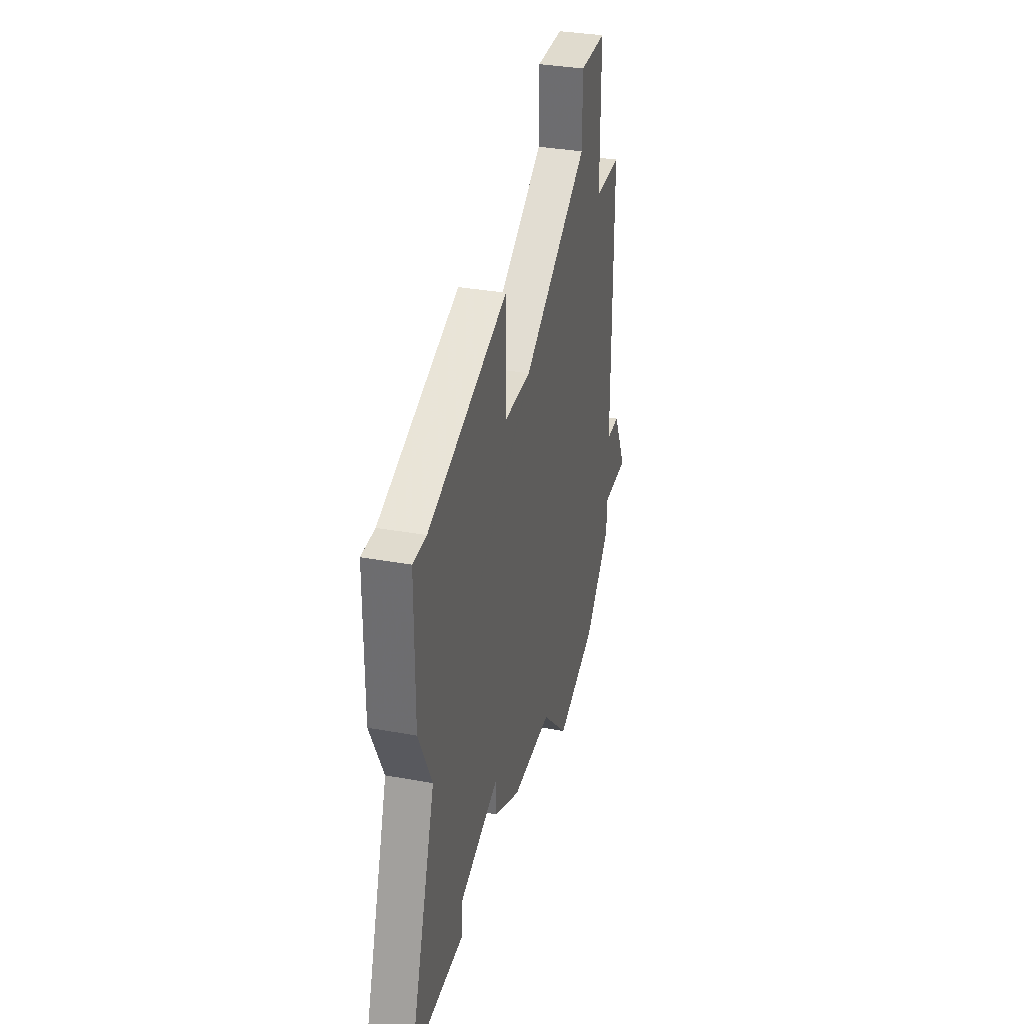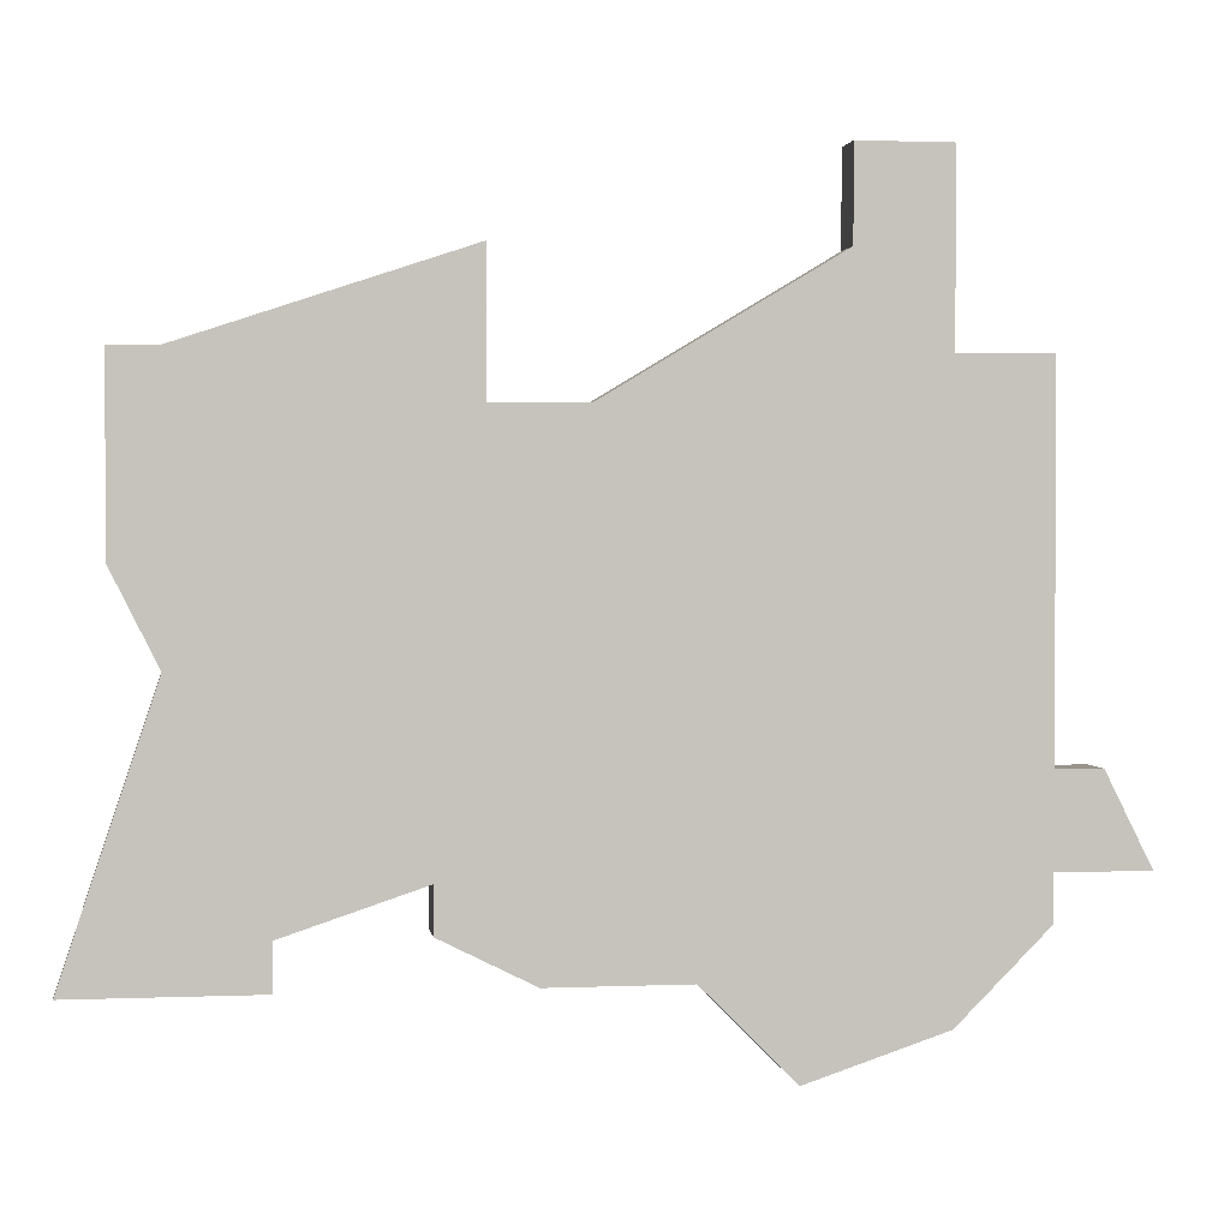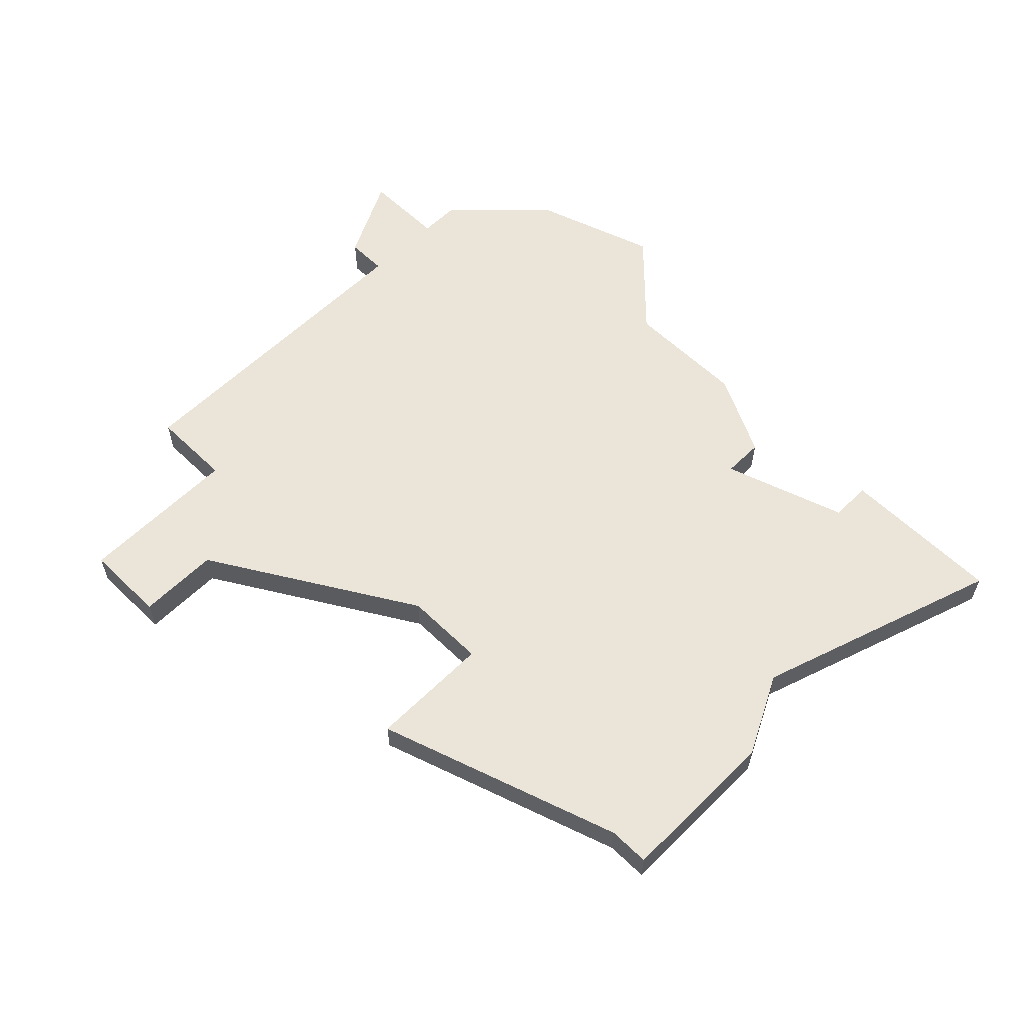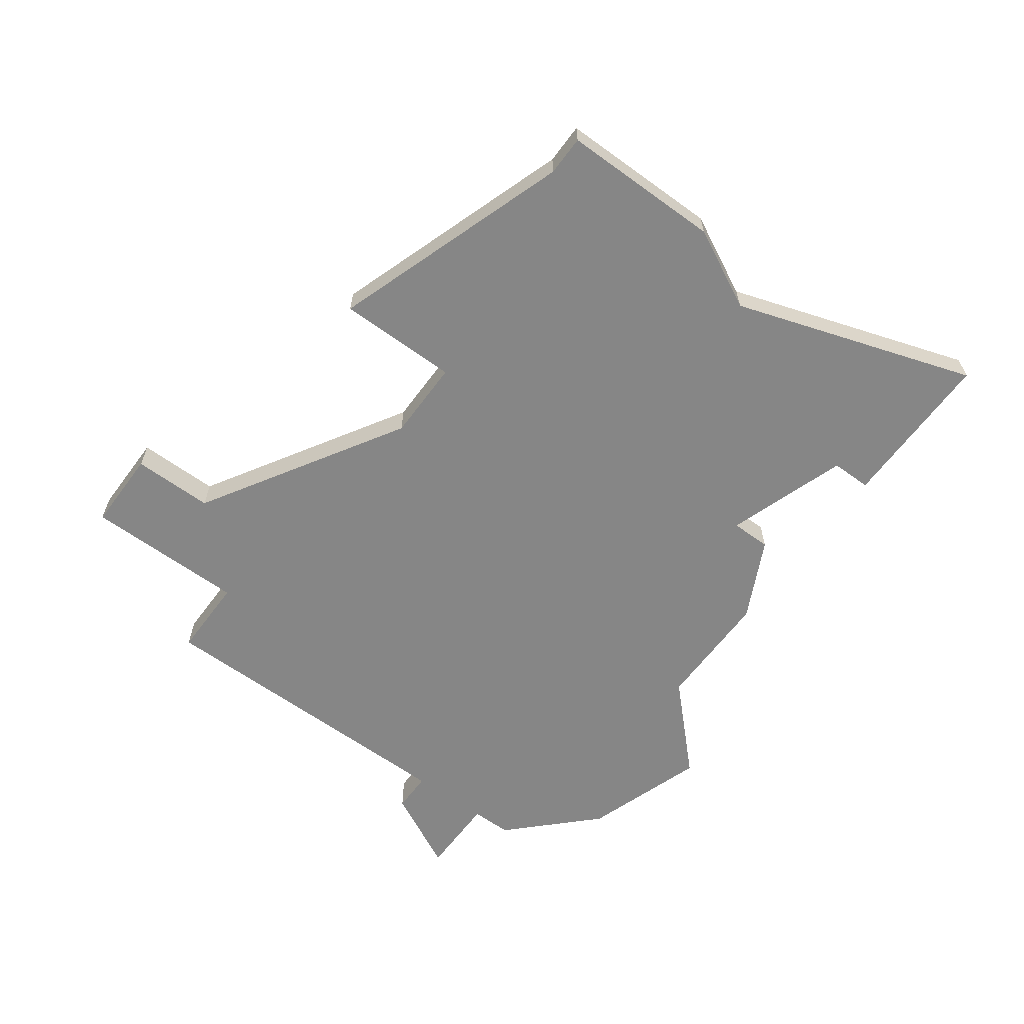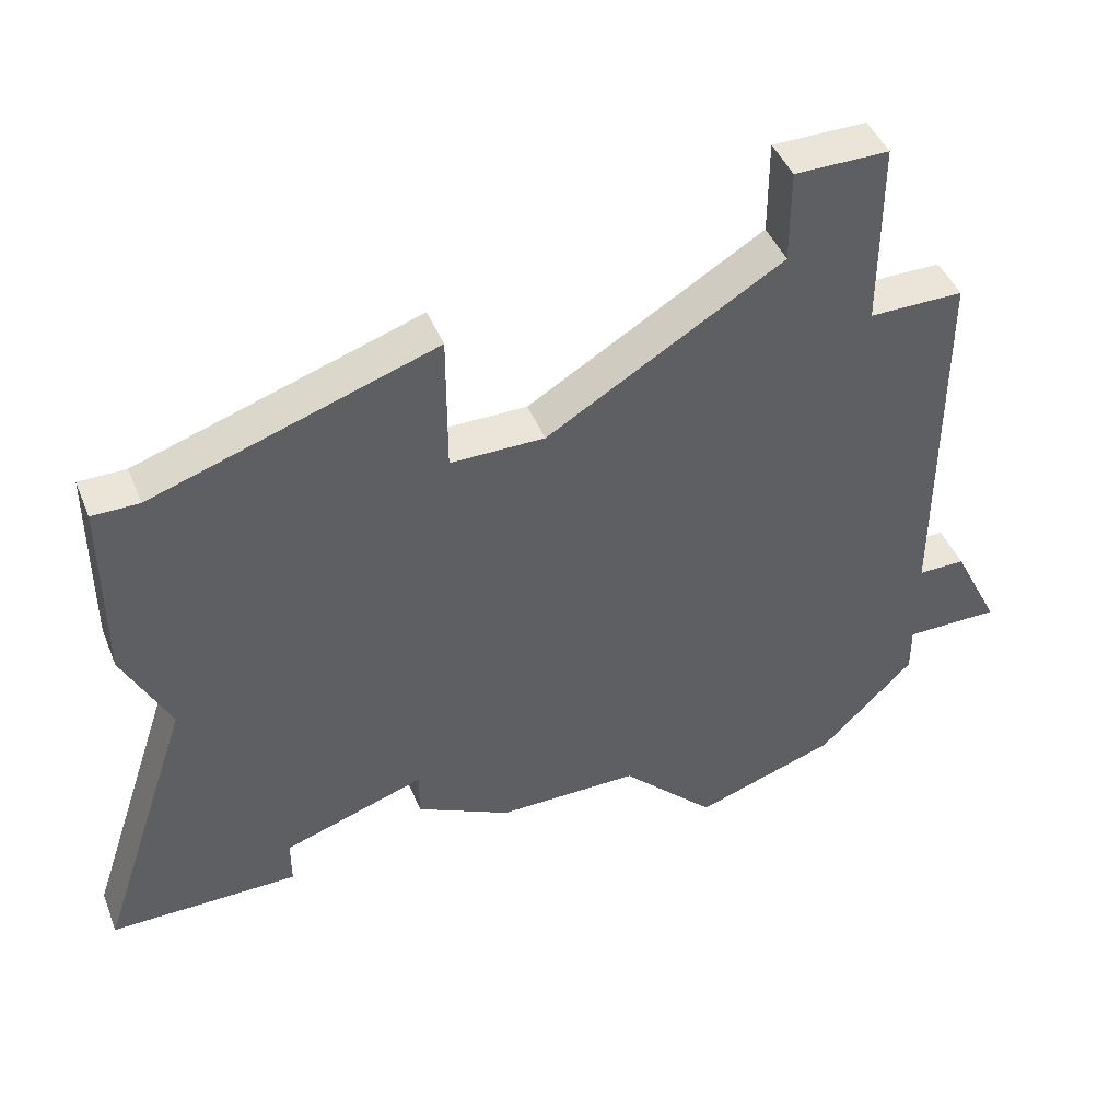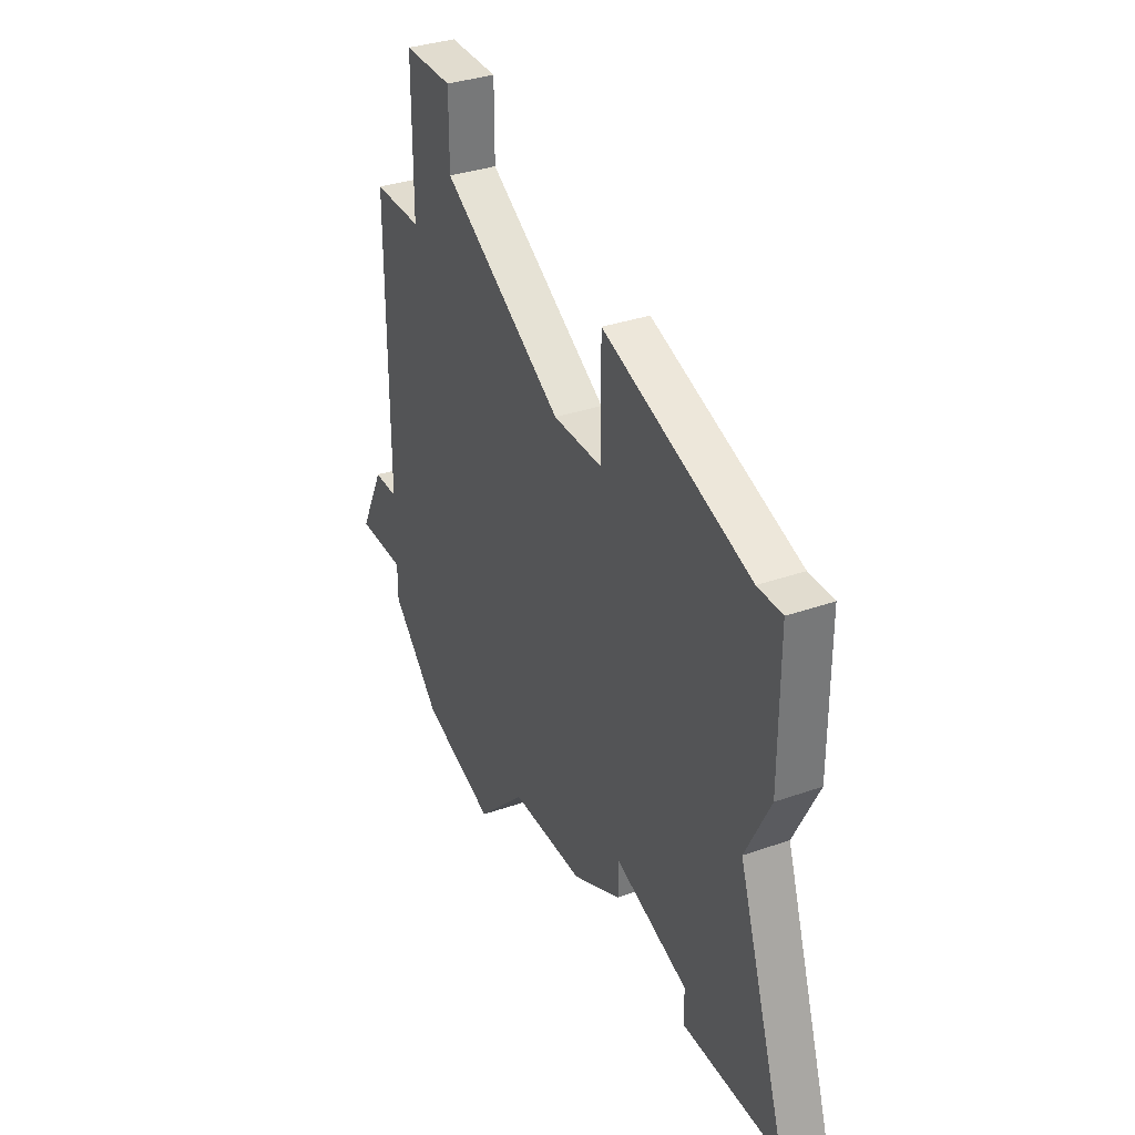
<metadata>
{"format":"obj","ext":"obj","renderer":"f3d","projection":"perspective","resolution":1024,"background":"white","views":[{"elev":33.4,"azim":-75.9,"up":"+Y"},{"elev":1.7,"azim":-8.6,"up":"+Y"},{"elev":58.8,"azim":-135.2,"up":"+Z"},{"elev":-62.1,"azim":-126.4,"up":"+Z"},{"elev":44.7,"azim":-21.3,"up":"+Y"},{"elev":34.2,"azim":-115.4,"up":"+Y"}]}
</metadata>
<code>
v 4369 -1152 0
v 4368 -1152 0
v 4368 -1156 0
v 4369 -1158 0
v 4367 -1164 0
v 4371 -1164 0
v 4371 -1163 0
v 4374 -1162 0
v 4374 -1163 0
v 4376 -1164 0
v 4379 -1164 0
v 4381 -1166 0
v 4384 -1165 0
v 4386 -1163 0
v 4386 -1162 0
v 4388 -1162 0
v 4387 -1160 0
v 4386 -1160 0
v 4386 -1152 0
v 4384 -1152 0
v 4384 -1150 0
v 4384 -1148 0
v 4382 -1148 0
v 4382 -1150 0
v 4377 -1153 0
v 4375 -1153 0
v 4375 -1150 0
v 4369 -1152 1
v 4368 -1152 1
v 4368 -1156 1
v 4369 -1158 1
v 4367 -1164 1
v 4371 -1164 1
v 4371 -1163 1
v 4374 -1162 1
v 4374 -1163 1
v 4376 -1164 1
v 4379 -1164 1
v 4381 -1166 1
v 4384 -1165 1
v 4386 -1163 1
v 4386 -1162 1
v 4388 -1162 1
v 4387 -1160 1
v 4386 -1160 1
v 4386 -1152 1
v 4384 -1152 1
v 4384 -1150 1
v 4384 -1148 1
v 4382 -1148 1
v 4382 -1150 1
v 4377 -1153 1
v 4375 -1153 1
v 4375 -1150 1
f 3 2 1
f 6 5 4
f 10 9 8
f 13 12 11
f 15 14 13
f 17 16 15
f 20 19 18
f 23 22 21
f 1 27 26
f 4 3 1
f 7 6 4
f 11 10 8
f 15 13 11
f 18 17 15
f 23 21 20
f 4 1 26
f 8 7 4
f 15 11 8
f 20 18 15
f 24 23 20
f 4 26 25
f 15 8 4
f 24 20 15
f 4 25 24
f 24 15 4
f 28 29 30
f 31 32 33
f 35 36 37
f 38 39 40
f 40 41 42
f 42 43 44
f 45 46 47
f 48 49 50
f 53 54 28
f 28 30 31
f 31 33 34
f 35 37 38
f 38 40 42
f 42 44 45
f 47 48 50
f 53 28 31
f 31 34 35
f 35 38 42
f 42 45 47
f 47 50 51
f 52 53 31
f 31 35 42
f 42 47 51
f 51 52 31
f 31 42 51
f 29 28 2
f 2 28 1
f 30 29 3
f 3 29 2
f 31 30 4
f 4 30 3
f 32 31 5
f 5 31 4
f 33 32 6
f 6 32 5
f 34 33 7
f 7 33 6
f 35 34 8
f 8 34 7
f 36 35 9
f 9 35 8
f 37 36 10
f 10 36 9
f 38 37 11
f 11 37 10
f 39 38 12
f 12 38 11
f 40 39 13
f 13 39 12
f 41 40 14
f 14 40 13
f 42 41 15
f 15 41 14
f 43 42 16
f 16 42 15
f 44 43 17
f 17 43 16
f 45 44 18
f 18 44 17
f 46 45 19
f 19 45 18
f 47 46 20
f 20 46 19
f 48 47 21
f 21 47 20
f 49 48 22
f 22 48 21
f 50 49 23
f 23 49 22
f 51 50 24
f 24 50 23
f 52 51 25
f 25 51 24
f 53 52 26
f 26 52 25
f 28 54 1
f 1 54 27
f 54 53 27
f 27 53 26

</code>
